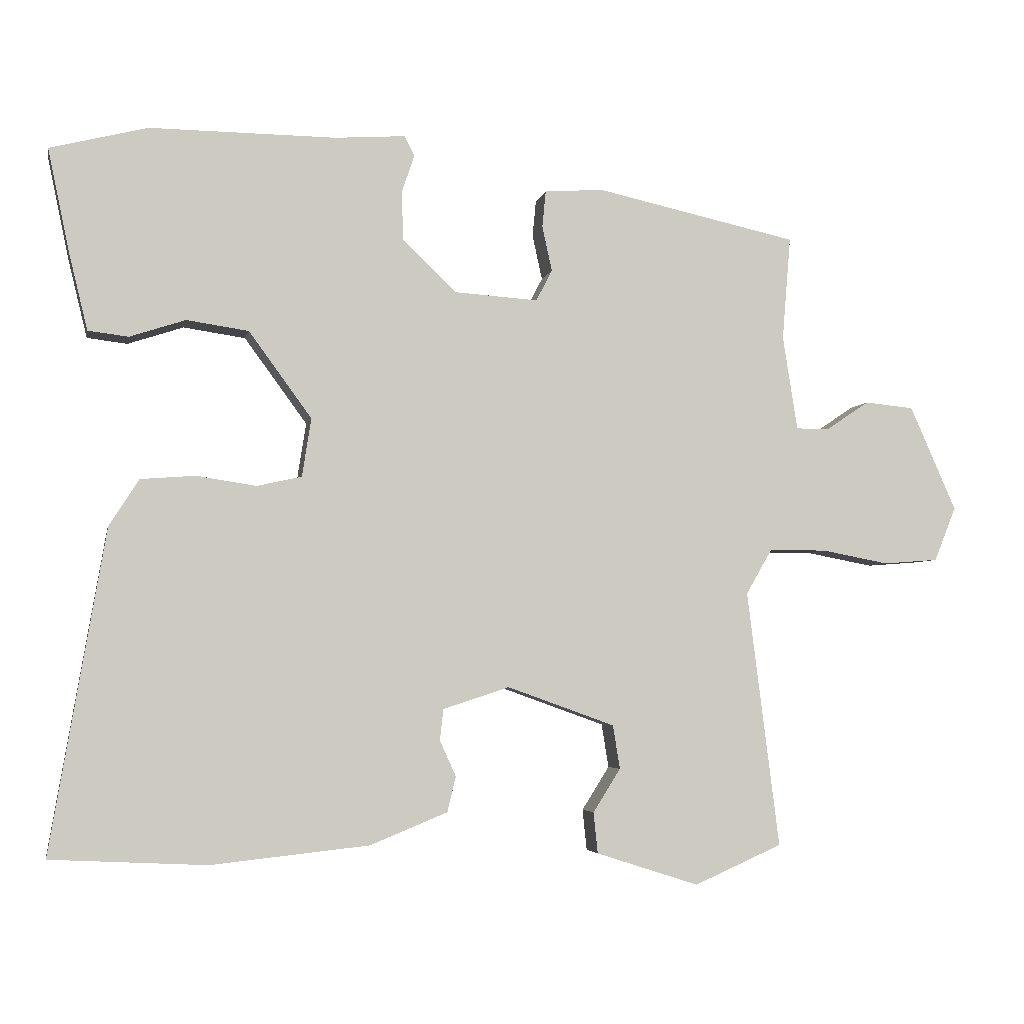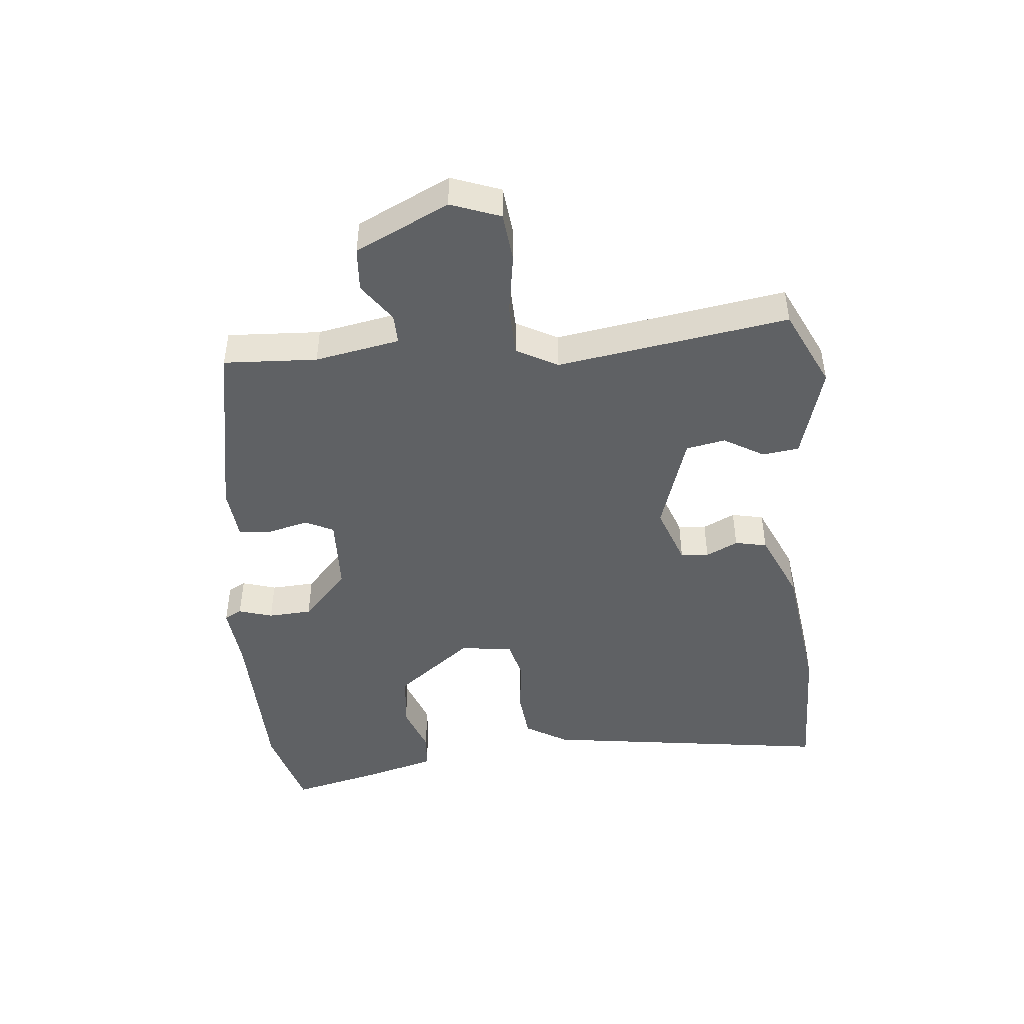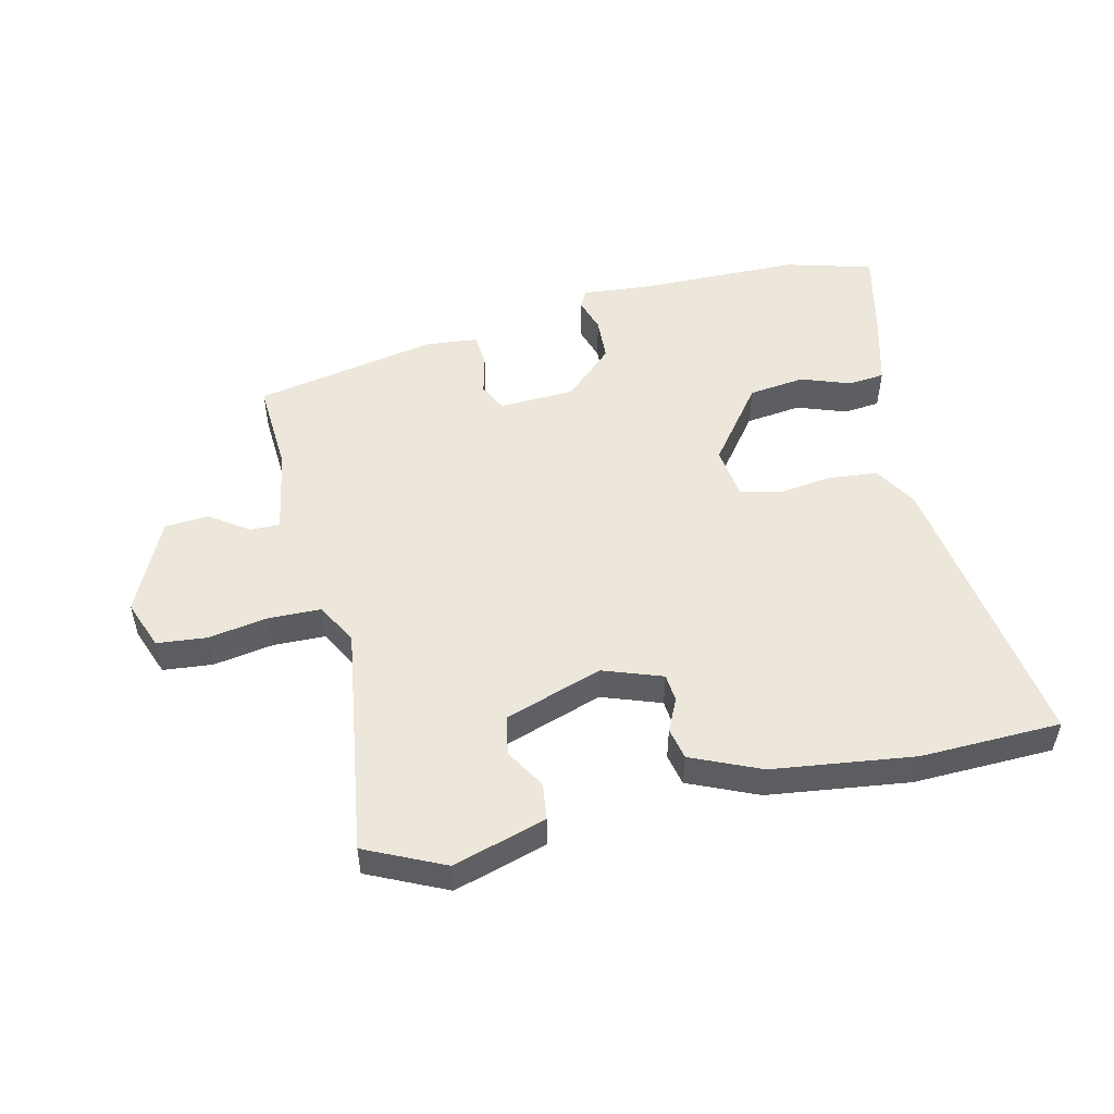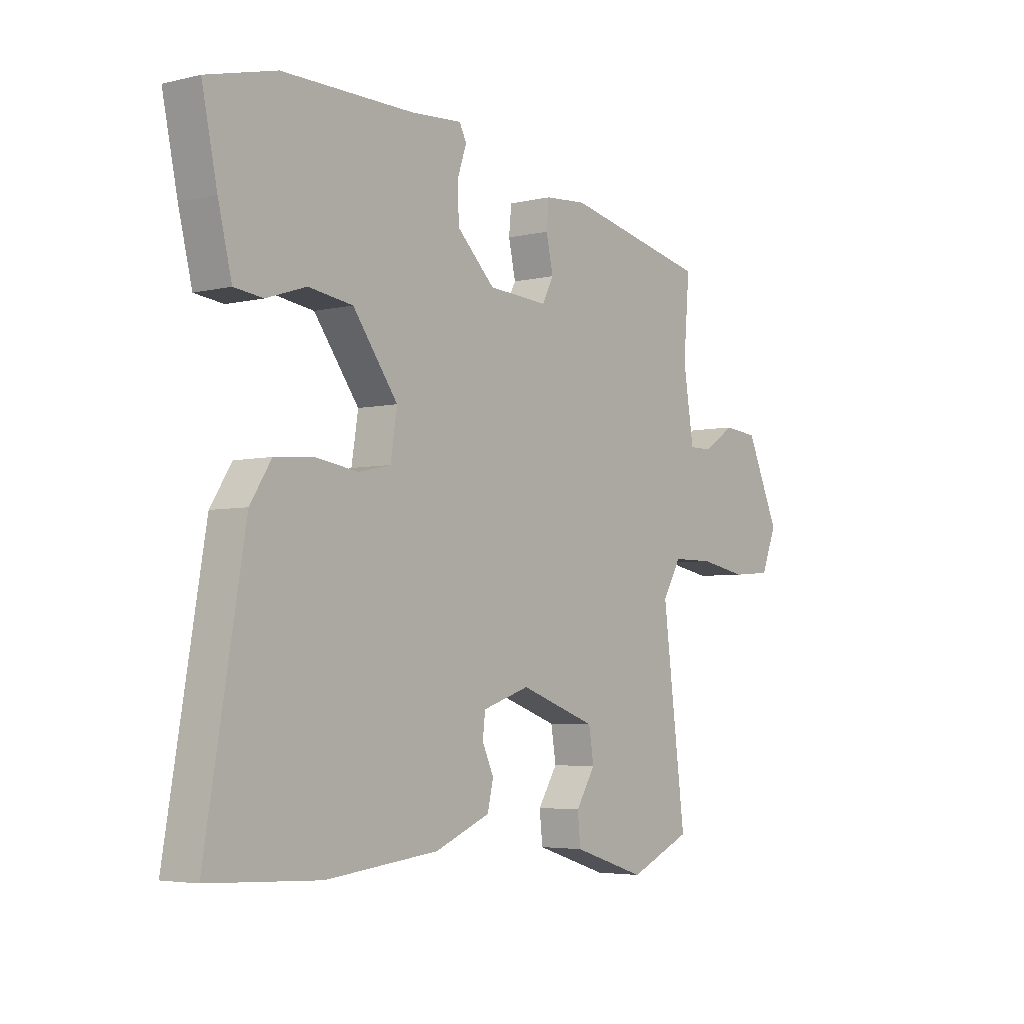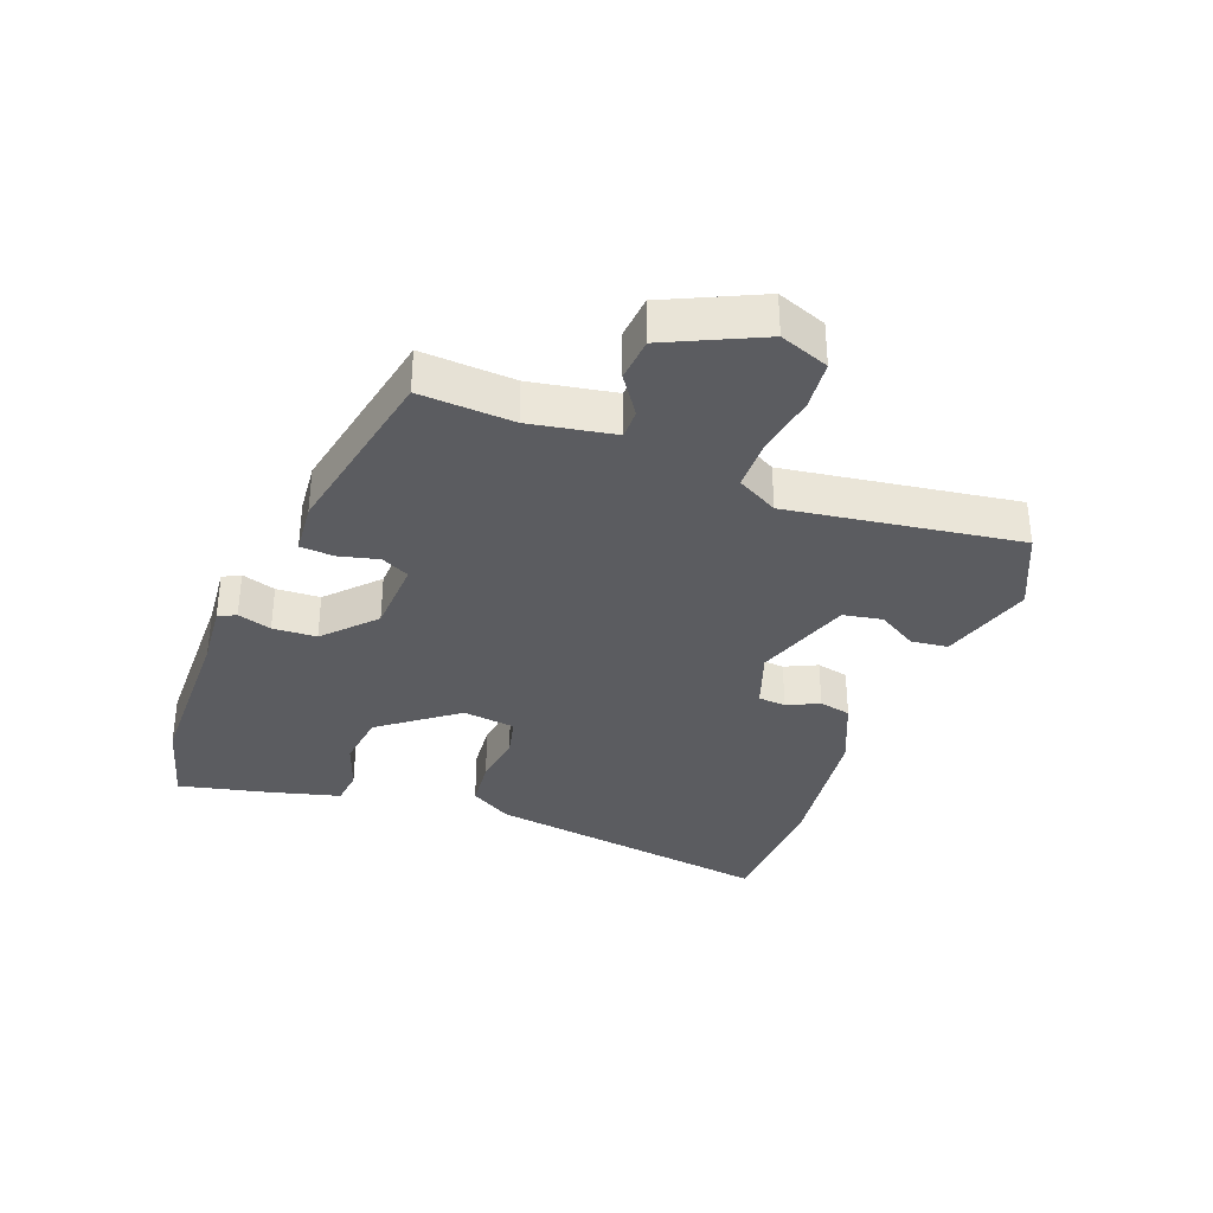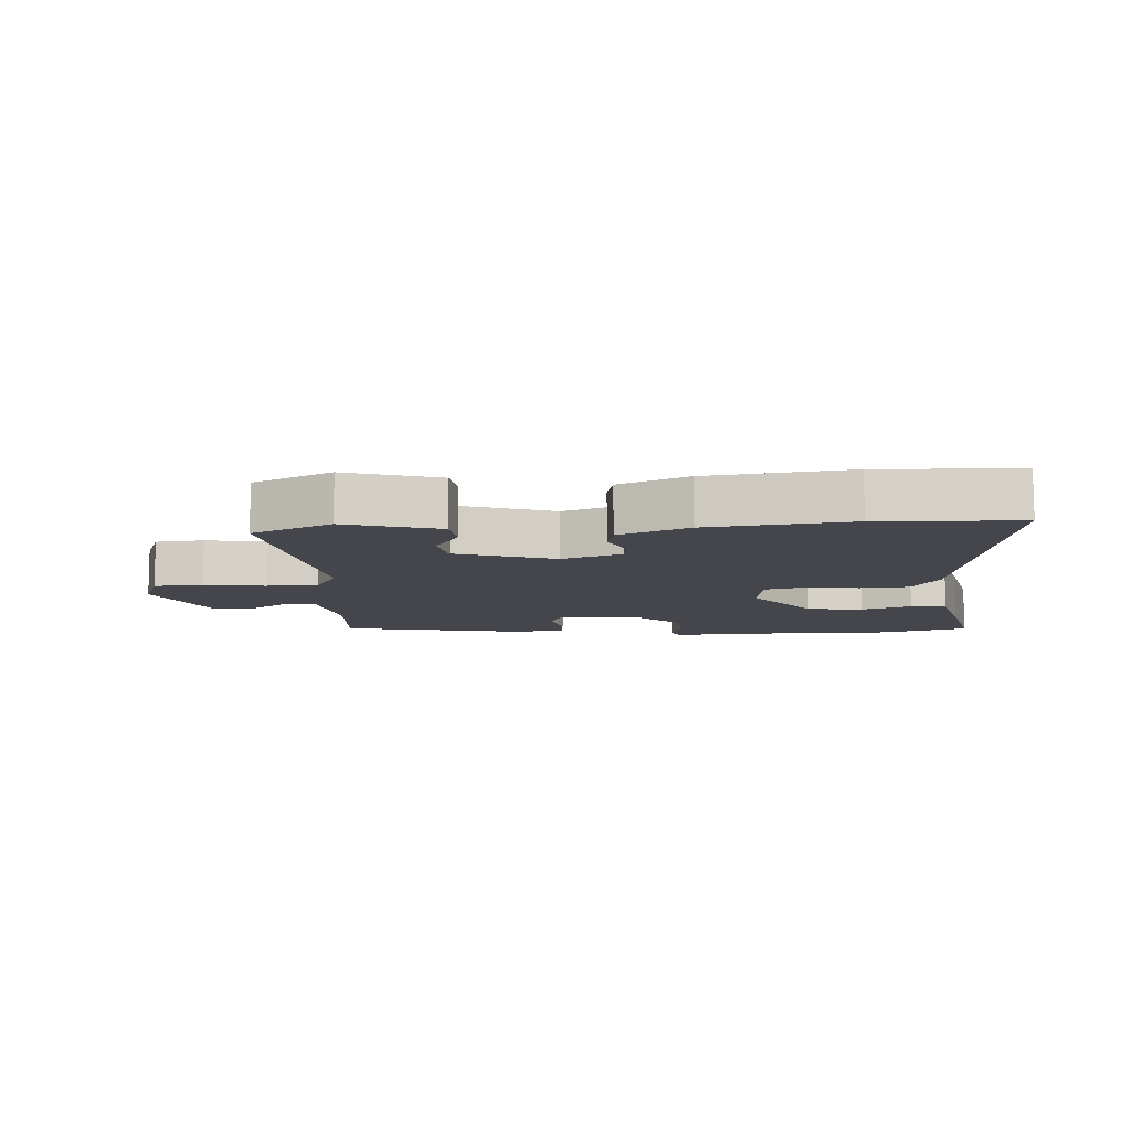
<metadata>
{"format":"obj","ext":"obj","renderer":"f3d","projection":"perspective","resolution":1024,"background":"white","views":[{"elev":-4.1,"azim":-11.2,"up":"+Z"},{"elev":-46.4,"azim":97.1,"up":"+Y"},{"elev":51.5,"azim":168.1,"up":"+Y"},{"elev":-4.3,"azim":-52.1,"up":"+Z"},{"elev":-34.5,"azim":70.4,"up":"+Y"},{"elev":-10.0,"azim":-175.4,"up":"+Y"}]}
</metadata>
<code>
v -0.556 0.07 0.486
v -0.418 0.07 0.521
v -0.154 0.07 0.519
v -0.054 0.07 0.526
v -0.04 0.07 0.498
v -0.058 0.07 0.445
v -0.056 0.07 0.376
v 0.02 0.07 0.302
v 0.139 0.07 0.294
v 0.162 0.07 0.338
v 0.148 0.07 0.402
v 0.153 0.07 0.454
v 0.236 0.07 0.46
v 0.523 0.07 0.397
v 0.511 0.07 0.25
v 0.532 0.07 0.116
v 0.579 0.07 0.116
v 0.641 0.07 0.157
v 0.71 0.07 0.15
v 0.776 0.07 0.001
v 0.745 0.07 -0.076
v 0.667 0.07 -0.082
v 0.572 0.07 -0.064
v 0.49 0.07 -0.064
v 0.453 0.07 -0.128
v 0.499 0.07 -0.493
v 0.374 0.07 -0.548
v 0.228 0.07 -0.501
v 0.222 0.07 -0.443
v 0.261 0.07 -0.381
v 0.251 0.07 -0.319
v 0.098 0.07 -0.264
v 0.004 0.07 -0.295
v -0.001 0.07 -0.339
v 0.022 0.07 -0.39
v 0.01 0.07 -0.44
v -0.1 0.07 -0.485
v -0.324 0.07 -0.509
v -0.545 0.07 -0.498
v -0.467 0.07 -0.041
v -0.425 0.07 0.025
v -0.347 0.07 0.031
v -0.263 0.07 0.018
v -0.199 0.07 0.032
v -0.186 0.07 0.115
v -0.275 0.07 0.237
v -0.363 0.07 0.25
v -0.442 0.07 0.224
v -0.499 0.07 0.231
v -0.526 0.07 0.342
v -0.556 0 0.486
v -0.418 0 0.521
v -0.154 0 0.519
v -0.054 0 0.526
v -0.04 0 0.498
v -0.058 0 0.445
v -0.056 0 0.376
v 0.02 0 0.302
v 0.139 0 0.294
v 0.162 0 0.338
v 0.148 0 0.402
v 0.153 0 0.454
v 0.236 0 0.46
v 0.523 0 0.397
v 0.511 0 0.25
v 0.532 0 0.116
v 0.579 0 0.116
v 0.641 0 0.157
v 0.71 0 0.15
v 0.776 0 0.001
v 0.745 0 -0.076
v 0.667 0 -0.082
v 0.572 0 -0.064
v 0.49 0 -0.064
v 0.453 0 -0.128
v 0.499 0 -0.493
v 0.374 0 -0.548
v 0.228 0 -0.501
v 0.222 0 -0.443
v 0.261 0 -0.381
v 0.251 0 -0.319
v 0.098 0 -0.264
v 0.004 0 -0.295
v -0.001 0 -0.339
v 0.022 0 -0.39
v 0.01 0 -0.44
v -0.1 0 -0.485
v -0.324 0 -0.509
v -0.545 0 -0.498
v -0.467 0 -0.041
v -0.425 0 0.025
v -0.347 0 0.031
v -0.263 0 0.018
v -0.199 0 0.032
v -0.186 0 0.115
v -0.275 0 0.237
v -0.363 0 0.25
v -0.442 0 0.224
v -0.499 0 0.231
v -0.526 0 0.342
f 1 2 3
f 50 1 3
f 49 50 3
f 48 49 3
f 47 48 3
f 4 5 6
f 3 4 6
f 47 3 6
f 46 47 6
f 45 46 6 7
f 44 45 7 8
f 41 42 43
f 40 41 43
f 39 40 43
f 38 39 43
f 37 38 43
f 36 37 43
f 35 36 43
f 34 35 43
f 33 34 43 44
f 44 8 9
f 33 44 9
f 32 33 9
f 28 29 30
f 27 28 30
f 26 27 30
f 25 26 30
f 24 25 30 31
f 21 22 23
f 20 21 23
f 19 20 23
f 18 19 23
f 17 18 23
f 16 17 23 24
f 32 9 10
f 31 32 10
f 24 31 10
f 16 24 10
f 15 16 10
f 13 14 15
f 12 13 15
f 11 12 15
f 10 11 15
f 53 52 51
f 53 51 100
f 53 100 99
f 53 99 98
f 53 98 97
f 56 55 54
f 56 54 53
f 56 53 97
f 56 97 96
f 57 56 96 95
f 58 57 95 94
f 93 92 91
f 93 91 90
f 93 90 89
f 93 89 88
f 93 88 87
f 93 87 86
f 93 86 85
f 93 85 84
f 94 93 84 83
f 59 58 94
f 59 94 83
f 59 83 82
f 80 79 78
f 80 78 77
f 80 77 76
f 80 76 75
f 81 80 75 74
f 73 72 71
f 73 71 70
f 73 70 69
f 73 69 68
f 73 68 67
f 74 73 67 66
f 60 59 82
f 60 82 81
f 60 81 74
f 60 74 66
f 60 66 65
f 65 64 63
f 65 63 62
f 65 62 61
f 65 61 60
f 1 51 52 2
f 2 52 53 3
f 3 53 54 4
f 4 54 55 5
f 5 55 56 6
f 6 56 57 7
f 7 57 58 8
f 8 58 59 9
f 9 59 60 10
f 10 60 61 11
f 11 61 62 12
f 12 62 63 13
f 13 63 64 14
f 14 64 65 15
f 15 65 66 16
f 16 66 67 17
f 17 67 68 18
f 18 68 69 19
f 19 69 70 20
f 20 70 71 21
f 21 71 72 22
f 22 72 73 23
f 23 73 74 24
f 24 74 75 25
f 25 75 76 26
f 26 76 77 27
f 27 77 78 28
f 28 78 79 29
f 29 79 80 30
f 30 80 81 31
f 31 81 82 32
f 32 82 83 33
f 33 83 84 34
f 34 84 85 35
f 35 85 86 36
f 36 86 87 37
f 37 87 88 38
f 38 88 89 39
f 39 89 90 40
f 40 90 91 41
f 41 91 92 42
f 42 92 93 43
f 43 93 94 44
f 44 94 95 45
f 45 95 96 46
f 46 96 97 47
f 47 97 98 48
f 48 98 99 49
f 49 99 100 50
f 50 100 51 1

</code>
